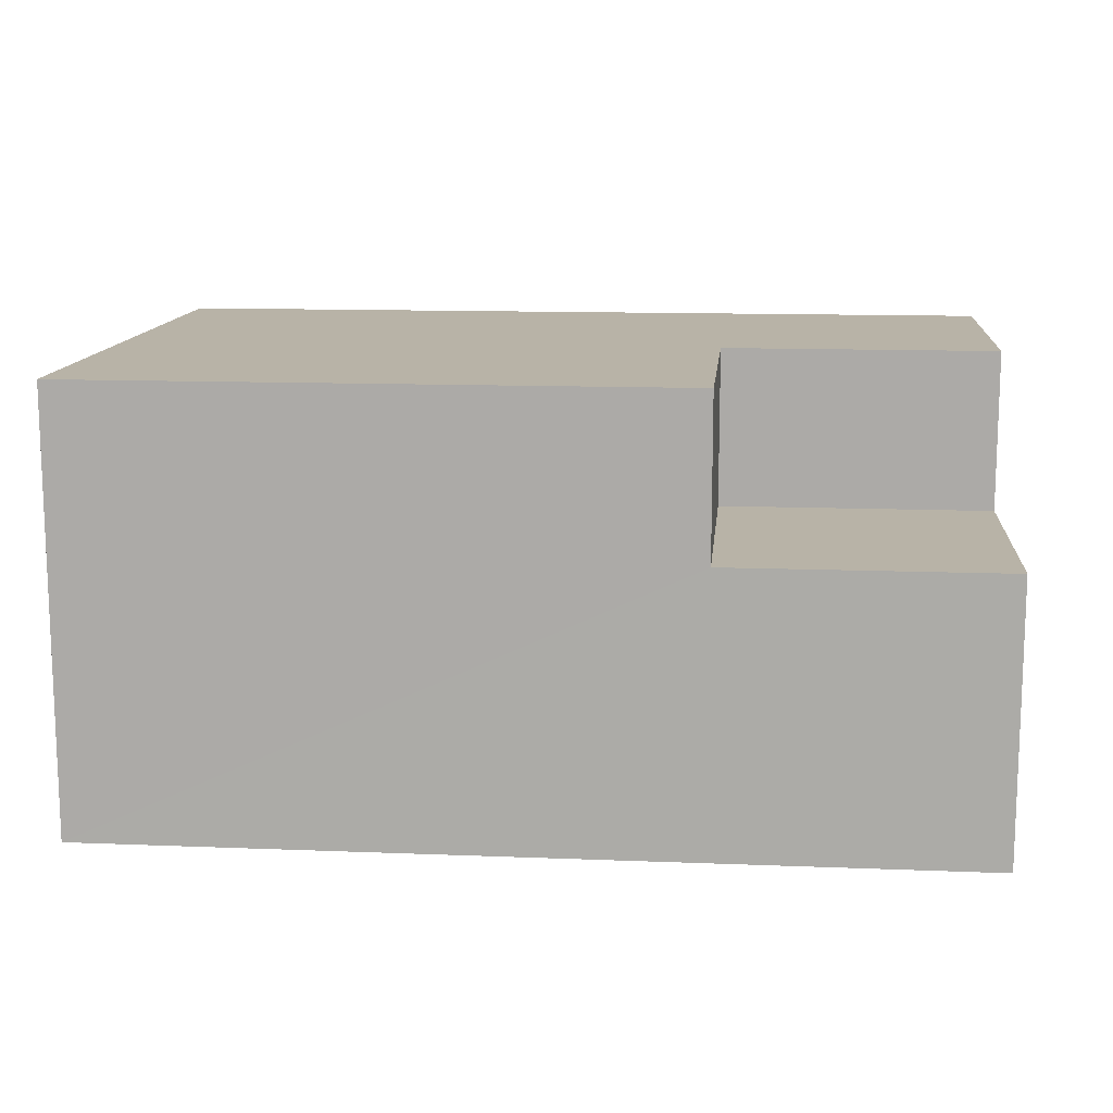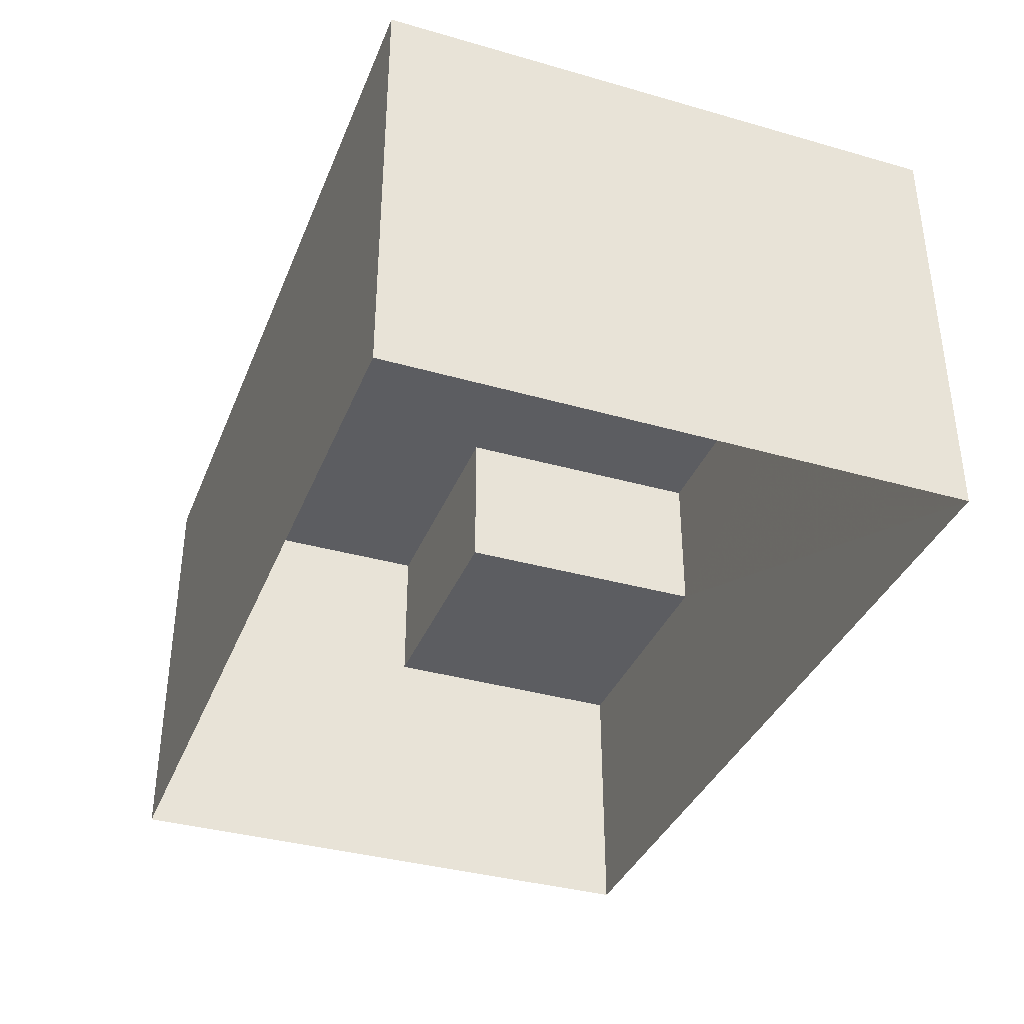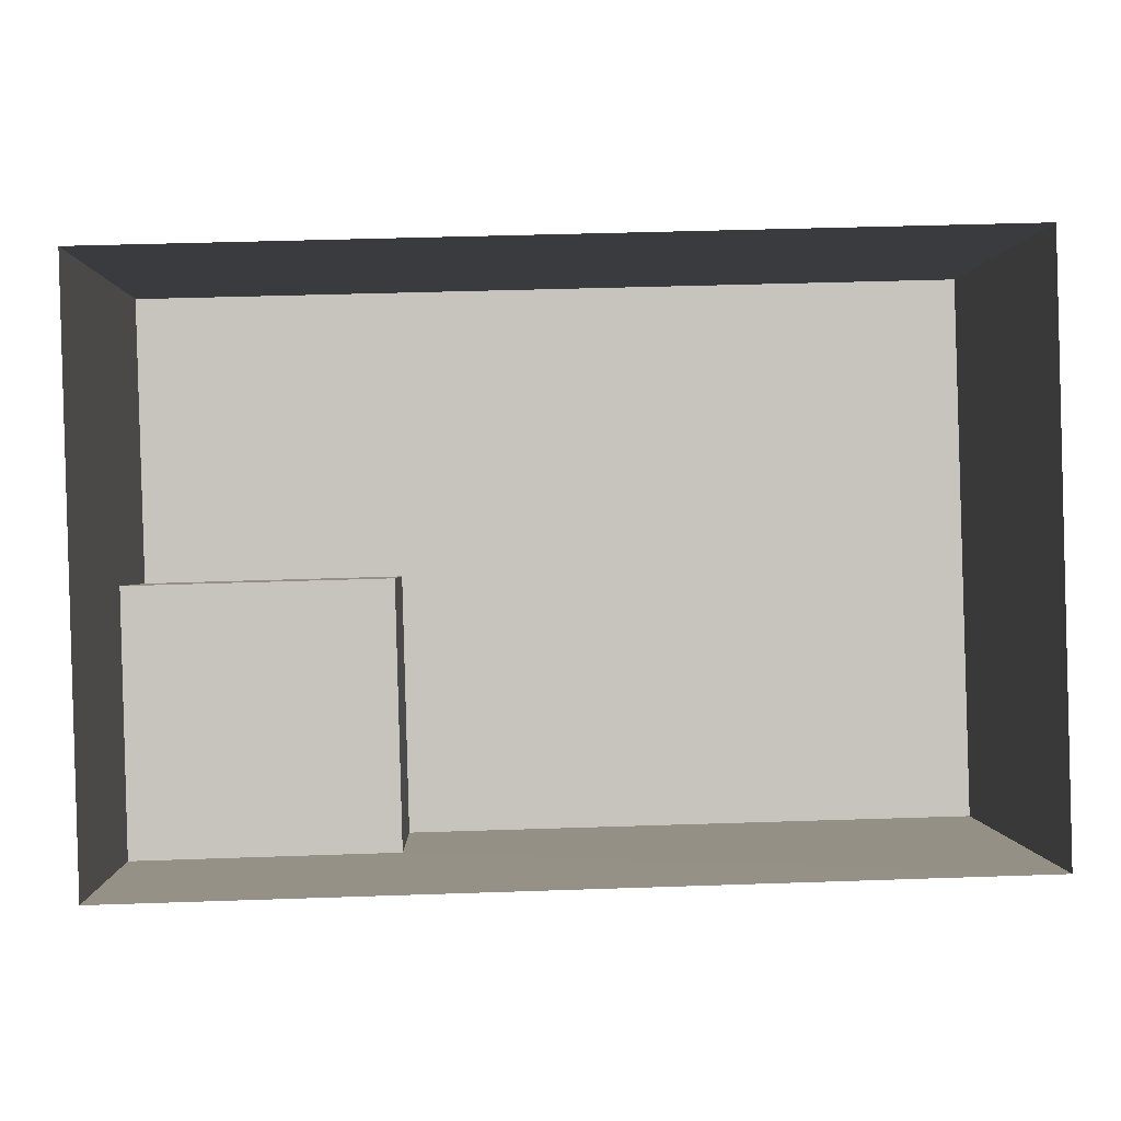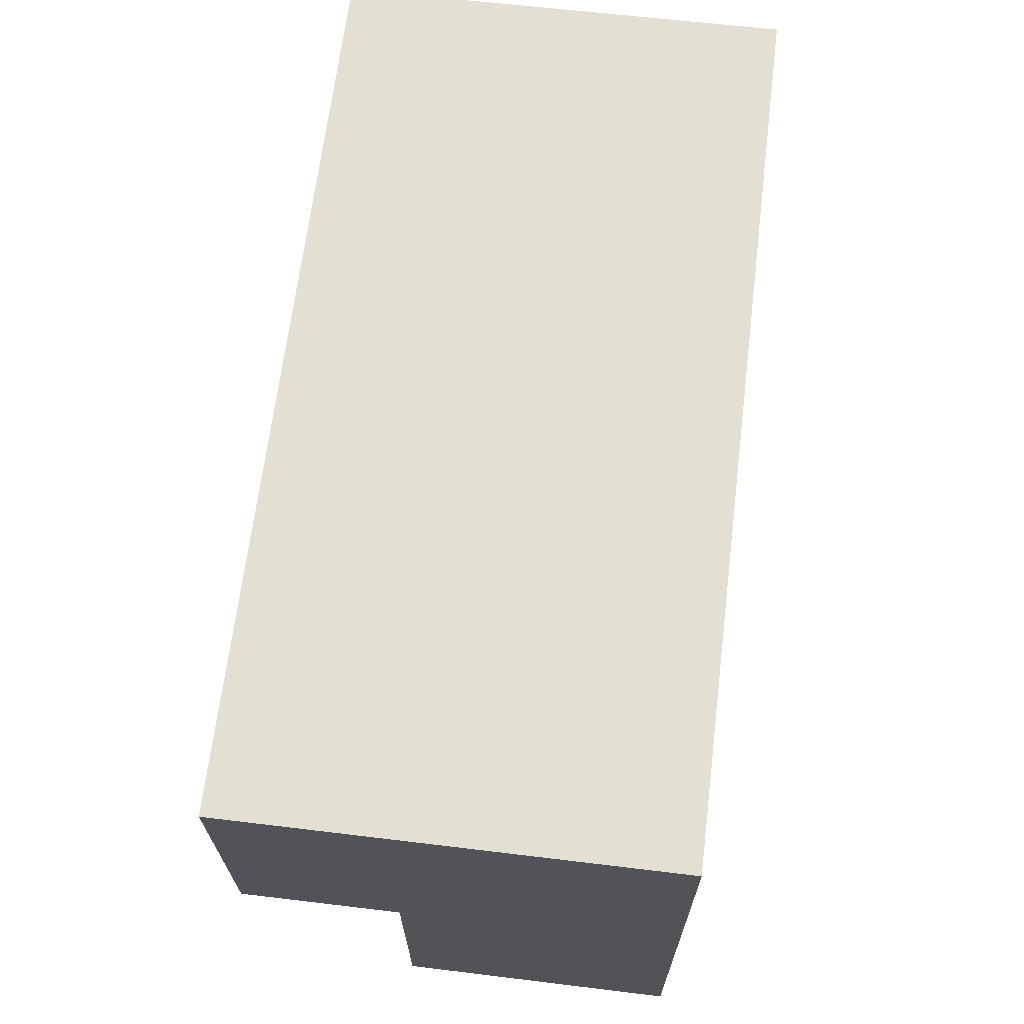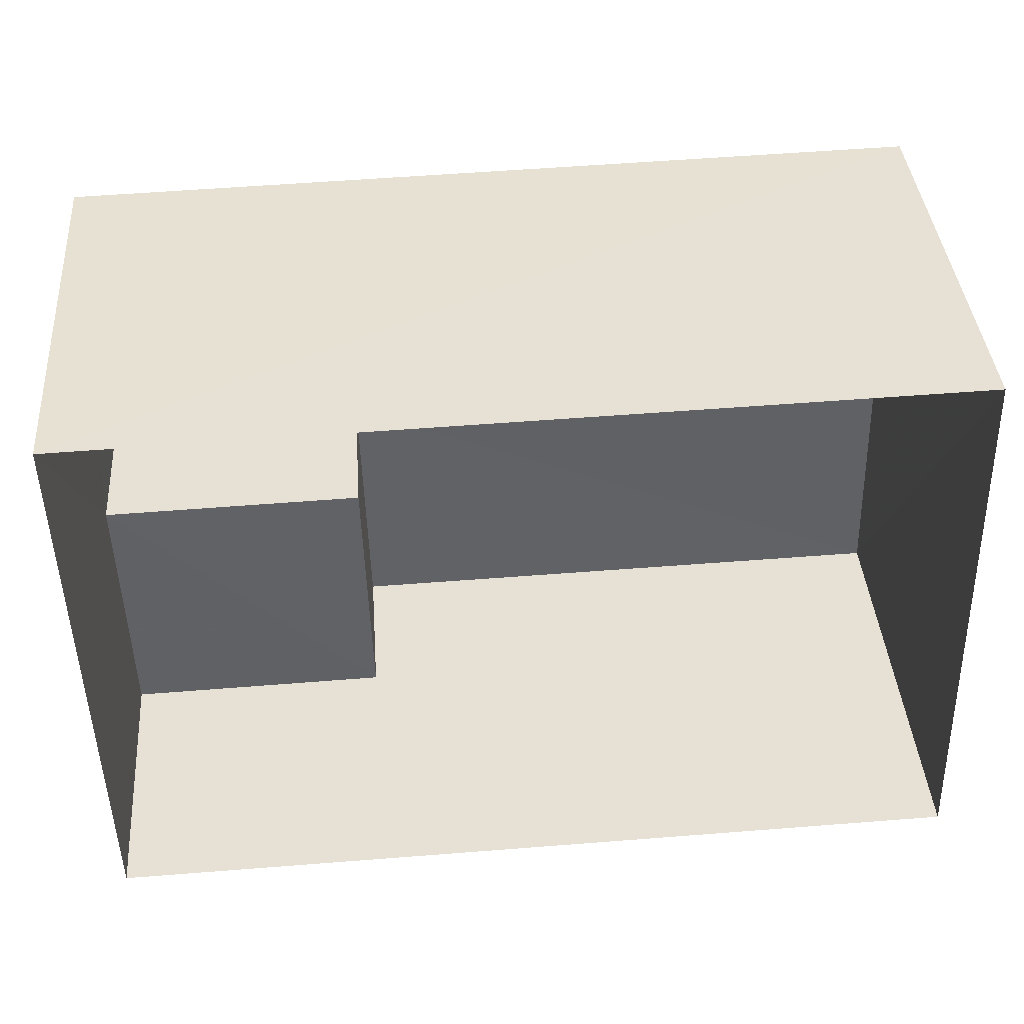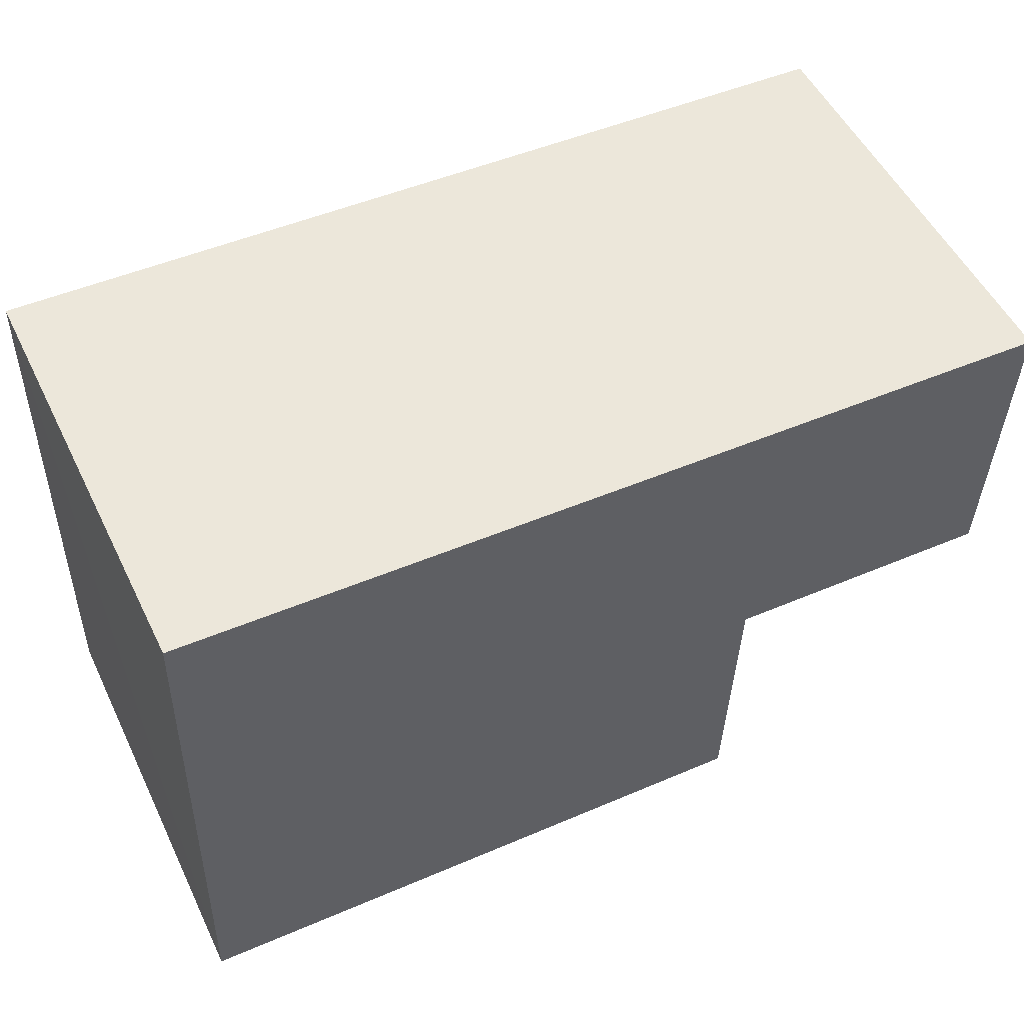
<metadata>
{"format":"obj","ext":"obj","renderer":"f3d","projection":"perspective","resolution":1024,"background":"white","views":[{"elev":12.8,"azim":3.7,"up":"+Z"},{"elev":-36.6,"azim":-111.9,"up":"+Z"},{"elev":0.4,"azim":178.3,"up":"+Y"},{"elev":65.5,"azim":97.0,"up":"+Y"},{"elev":39.9,"azim":175.7,"up":"+Y"},{"elev":52.5,"azim":-25.4,"up":"+Y"}]}
</metadata>
<code>
v -3.728e+05 -1.046e+05 27.17
v -3.728e+05 -1.046e+05 27.17
v -3.728e+05 -1.046e+05 27.17
v -3.728e+05 -1.046e+05 27.17
v -3.728e+05 -1.046e+05 34.09
v -3.728e+05 -1.046e+05 34.09
v -3.728e+05 -1.046e+05 34.09
v -3.728e+05 -1.046e+05 34.09
v -3.728e+05 -1.046e+05 34.09
v -3.728e+05 -1.046e+05 34.09
v -3.728e+05 -1.046e+05 31.56
v -3.728e+05 -1.046e+05 31.56
v -3.728e+05 -1.046e+05 31.56
v -3.728e+05 -1.046e+05 31.56
f 1 2 3
f 4 1 3
f 5 6 7
f 7 6 8
f 8 6 9
f 6 10 9
f 11 12 13
f 11 14 12
f 13 4 11
f 10 11 9
f 9 11 3
f 11 4 3
f 14 6 5
f 12 14 5
f 11 10 6
f 14 11 6
f 5 7 12
f 7 1 12
f 12 4 13
f 12 1 4
f 8 3 2
f 8 9 3
f 7 2 1
f 7 8 2

</code>
